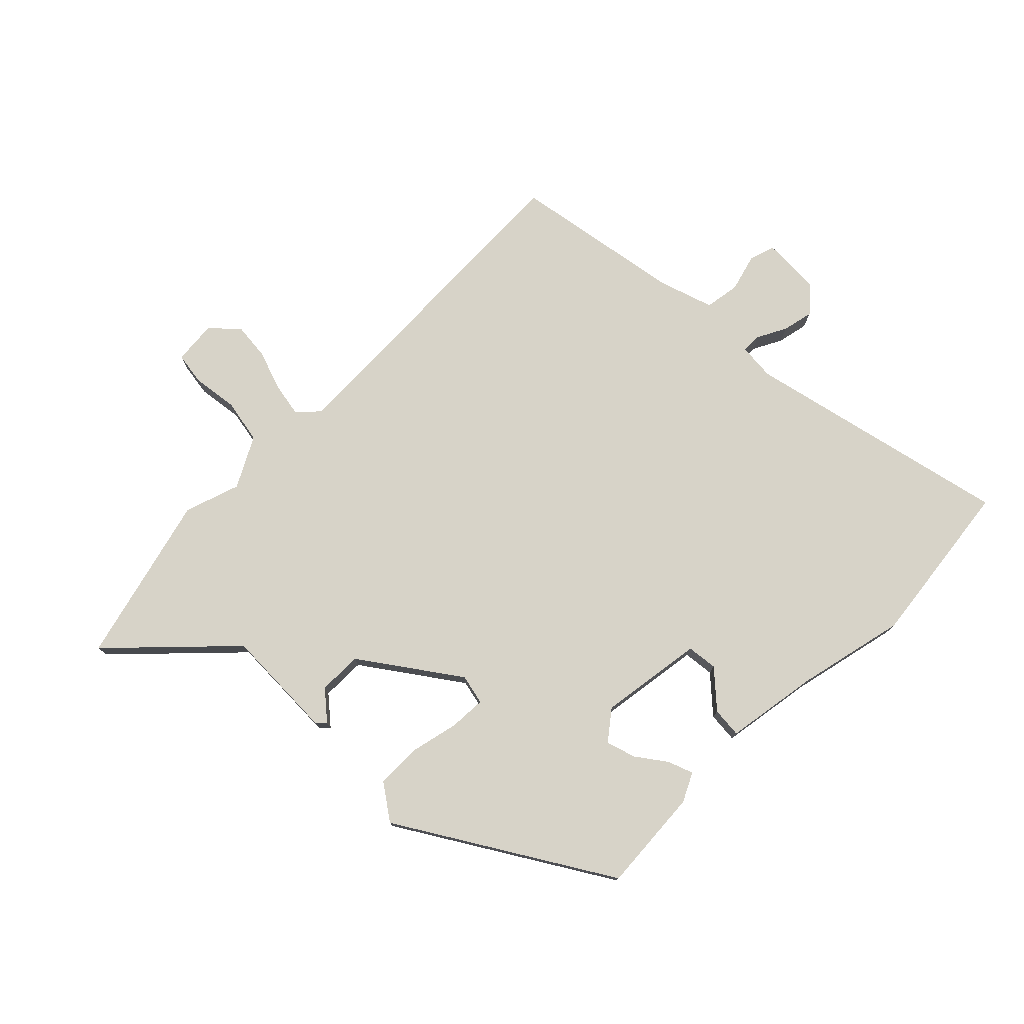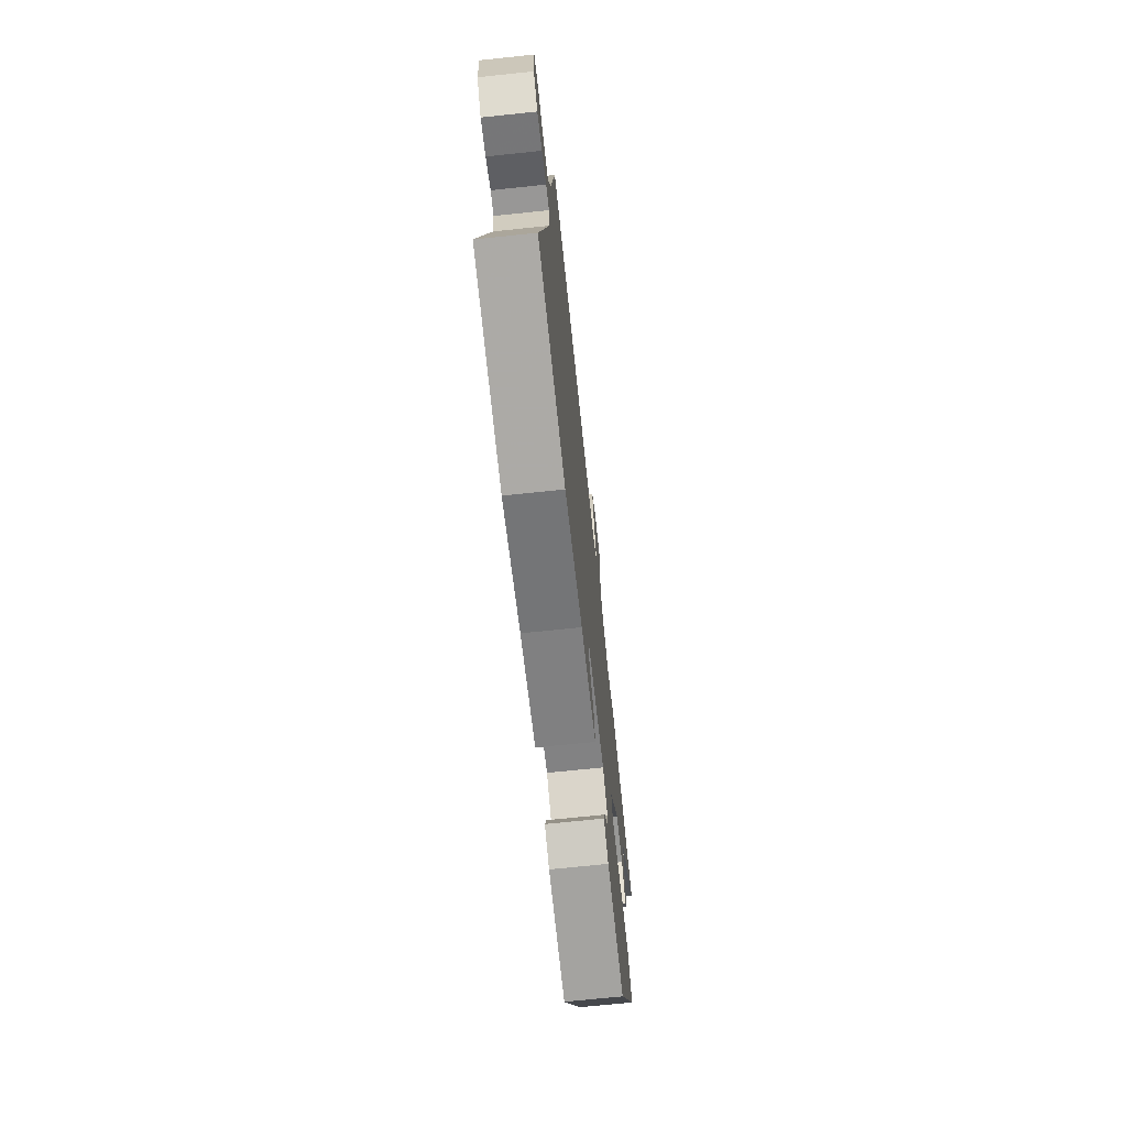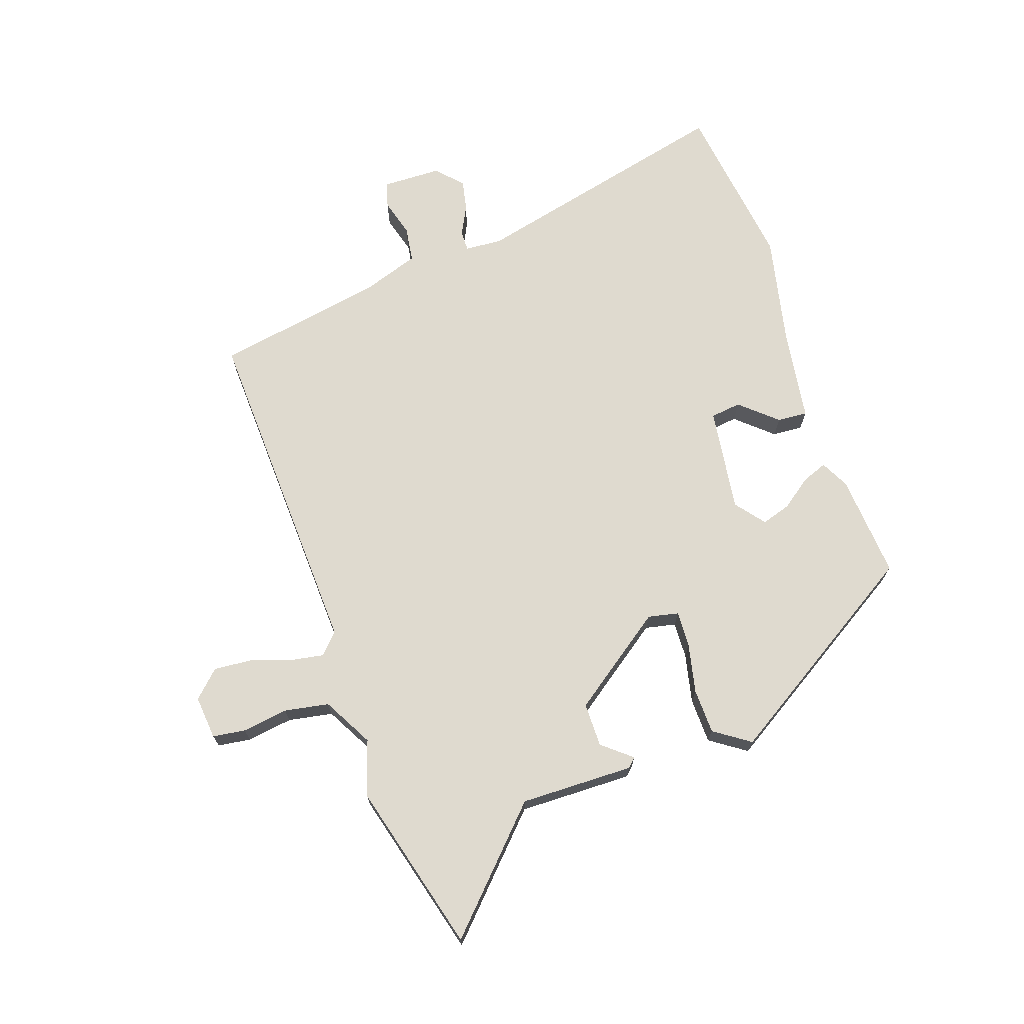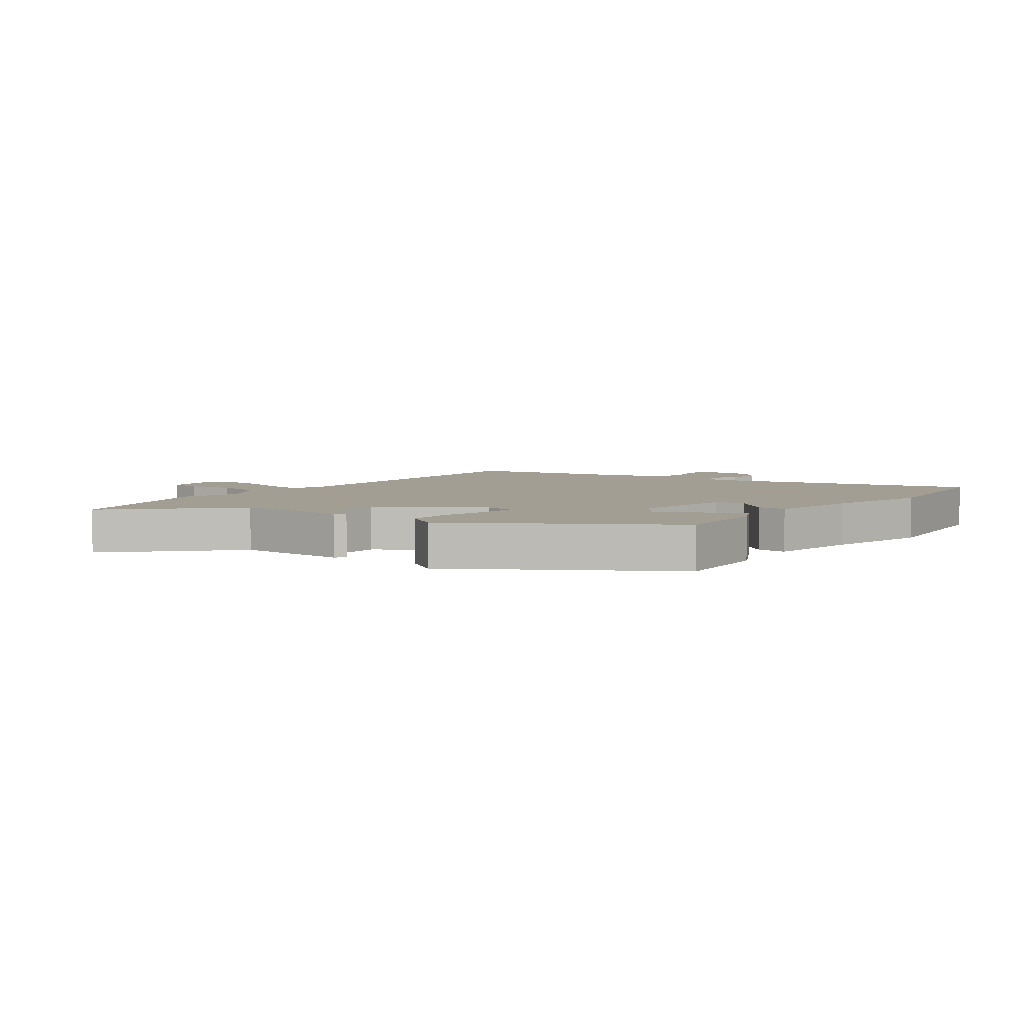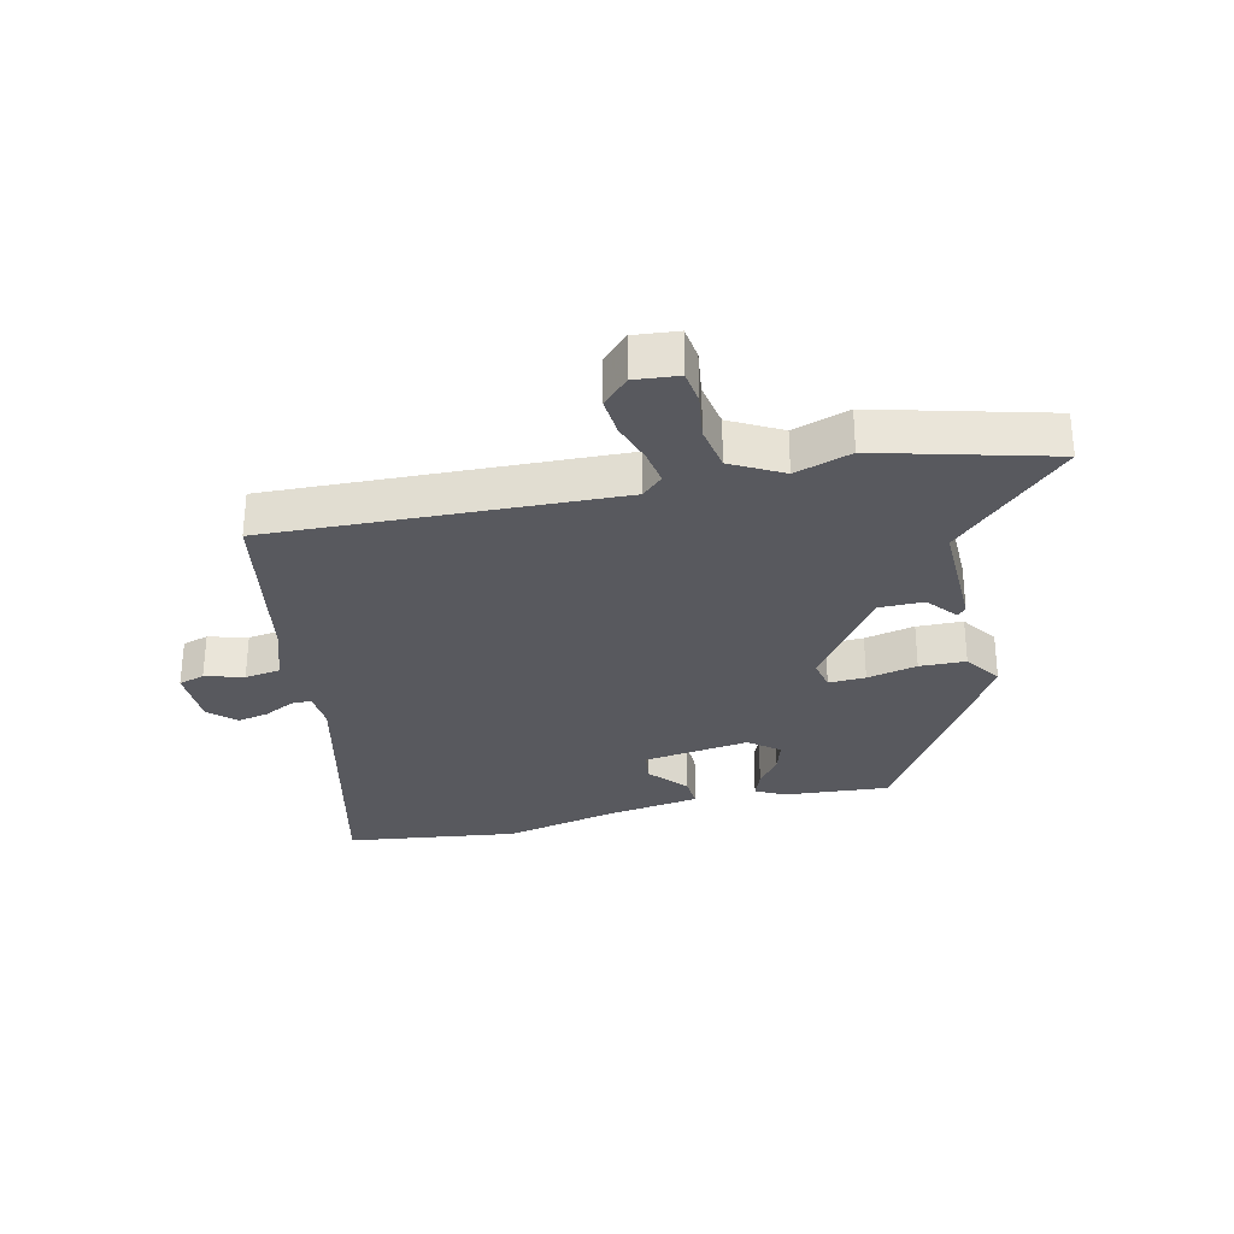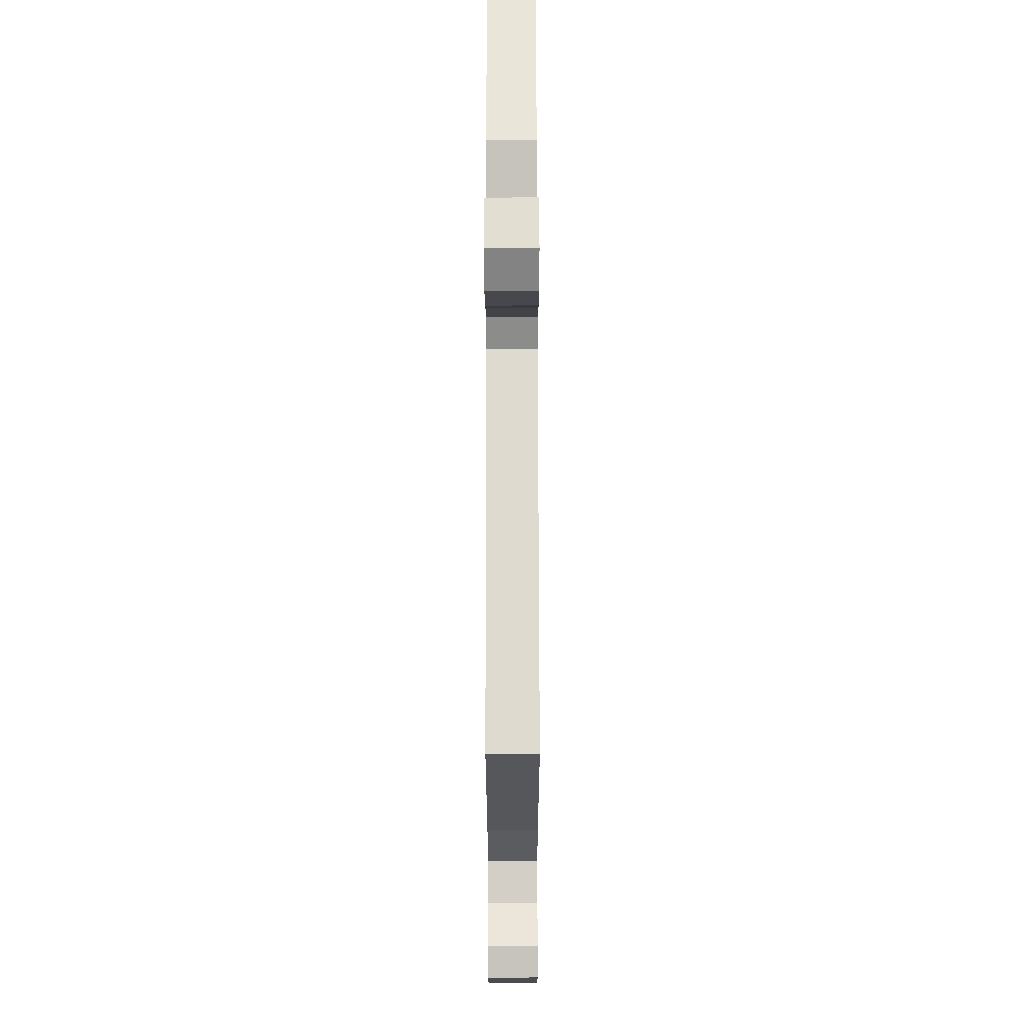
<metadata>
{"format":"obj","ext":"obj","renderer":"f3d","projection":"perspective","resolution":1024,"background":"white","views":[{"elev":76.8,"azim":134.0,"up":"+Y"},{"elev":-70.0,"azim":-84.0,"up":"+Z"},{"elev":70.6,"azim":69.6,"up":"+Y"},{"elev":5.0,"azim":125.7,"up":"+Y"},{"elev":-30.4,"azim":11.6,"up":"+Y"},{"elev":71.8,"azim":-90.1,"up":"+Z"}]}
</metadata>
<code>
v 0.314 0.07 -0.469
v 0.142 0.07 -0.46
v 0.094 0.07 -0.437
v 0.109 0.07 -0.395
v 0.144 0.07 -0.345
v 0.158 0.07 -0.296
v 0.109 0.07 -0.259
v -0.063 0.07 -0.287
v -0.068 0.07 -0.338
v -0.014 0.07 -0.396
v -0.009 0.07 -0.446
v -0.163 0.07 -0.473
v -0.343 0.07 -0.517
v -0.623 0.07 -0.487
v -0.53 0.07 -0.045
v -0.536 0.07 0.016
v -0.569 0.07 0.015
v -0.617 0.07 -0.011
v -0.668 0.07 -0.023
v -0.711 0.07 0.015
v -0.716 0.07 0.112
v -0.674 0.07 0.126
v -0.611 0.07 0.11
v -0.553 0.07 0.12
v -0.525 0.07 0.211
v -0.481 0.07 0.496
v 0.083 0.07 0.488
v 0.116 0.07 0.52
v 0.105 0.07 0.576
v 0.081 0.07 0.642
v 0.074 0.07 0.704
v 0.115 0.07 0.748
v 0.187 0.07 0.743
v 0.196 0.07 0.689
v 0.187 0.07 0.613
v 0.202 0.07 0.54
v 0.286 0.07 0.497
v 0.377 0.07 0.529
v 0.659 0.07 0.462
v 0.479 0.07 0.281
v 0.487 0.07 0.094
v 0.473 0.07 0.079
v 0.432 0.07 0.126
v 0.359 0.07 0.124
v 0.249 0.07 -0.037
v 0.261 0.07 -0.087
v 0.321 0.07 -0.083
v 0.402 0.07 -0.063
v 0.477 0.07 -0.063
v 0.519 0.07 -0.121
v 0.314 0 -0.469
v 0.142 0 -0.46
v 0.094 0 -0.437
v 0.109 0 -0.395
v 0.144 0 -0.345
v 0.158 0 -0.296
v 0.109 0 -0.259
v -0.063 0 -0.287
v -0.068 0 -0.338
v -0.014 0 -0.396
v -0.009 0 -0.446
v -0.163 0 -0.473
v -0.343 0 -0.517
v -0.623 0 -0.487
v -0.53 0 -0.045
v -0.536 0 0.016
v -0.569 0 0.015
v -0.617 0 -0.011
v -0.668 0 -0.023
v -0.711 0 0.015
v -0.716 0 0.112
v -0.674 0 0.126
v -0.611 0 0.11
v -0.553 0 0.12
v -0.525 0 0.211
v -0.481 0 0.496
v 0.083 0 0.488
v 0.116 0 0.52
v 0.105 0 0.576
v 0.081 0 0.642
v 0.074 0 0.704
v 0.115 0 0.748
v 0.187 0 0.743
v 0.196 0 0.689
v 0.187 0 0.613
v 0.202 0 0.54
v 0.286 0 0.497
v 0.377 0 0.529
v 0.659 0 0.462
v 0.479 0 0.281
v 0.487 0 0.094
v 0.473 0 0.079
v 0.432 0 0.126
v 0.359 0 0.124
v 0.249 0 -0.037
v 0.261 0 -0.087
v 0.321 0 -0.083
v 0.402 0 -0.063
v 0.477 0 -0.063
v 0.519 0 -0.121
f 1 2 3
f 50 1 3
f 49 50 3
f 48 49 3
f 47 48 3
f 40 41 42 43
f 40 43 44
f 37 38 39 40
f 36 37 40 44
f 33 34 35
f 32 33 35
f 31 32 35
f 30 31 35
f 29 30 35
f 28 29 35 36
f 36 44 45
f 28 36 45
f 27 28 45
f 21 22 23
f 20 21 23
f 19 20 23
f 18 19 23
f 17 18 23
f 16 17 23 24
f 12 13 14 15
f 12 15 16
f 11 12 16
f 10 11 16
f 9 10 16
f 16 24 25
f 9 16 25
f 8 9 25
f 3 4 5
f 47 3 5
f 46 47 5 6
f 27 45 46
f 26 27 46
f 25 26 46
f 8 25 46
f 7 8 46
f 6 7 46
f 53 52 51
f 53 51 100
f 53 100 99
f 53 99 98
f 53 98 97
f 93 92 91 90
f 94 93 90
f 90 89 88 87
f 94 90 87 86
f 85 84 83
f 85 83 82
f 85 82 81
f 85 81 80
f 85 80 79
f 86 85 79 78
f 95 94 86
f 95 86 78
f 95 78 77
f 73 72 71
f 73 71 70
f 73 70 69
f 73 69 68
f 73 68 67
f 74 73 67 66
f 65 64 63 62
f 66 65 62
f 66 62 61
f 66 61 60
f 66 60 59
f 75 74 66
f 75 66 59
f 75 59 58
f 55 54 53
f 55 53 97
f 56 55 97 96
f 96 95 77
f 96 77 76
f 96 76 75
f 96 75 58
f 96 58 57
f 96 57 56
f 1 51 52 2
f 2 52 53 3
f 3 53 54 4
f 4 54 55 5
f 5 55 56 6
f 6 56 57 7
f 7 57 58 8
f 8 58 59 9
f 9 59 60 10
f 10 60 61 11
f 11 61 62 12
f 12 62 63 13
f 13 63 64 14
f 14 64 65 15
f 15 65 66 16
f 16 66 67 17
f 17 67 68 18
f 18 68 69 19
f 19 69 70 20
f 20 70 71 21
f 21 71 72 22
f 22 72 73 23
f 23 73 74 24
f 24 74 75 25
f 25 75 76 26
f 26 76 77 27
f 27 77 78 28
f 28 78 79 29
f 29 79 80 30
f 30 80 81 31
f 31 81 82 32
f 32 82 83 33
f 33 83 84 34
f 34 84 85 35
f 35 85 86 36
f 36 86 87 37
f 37 87 88 38
f 38 88 89 39
f 39 89 90 40
f 40 90 91 41
f 41 91 92 42
f 42 92 93 43
f 43 93 94 44
f 44 94 95 45
f 45 95 96 46
f 46 96 97 47
f 47 97 98 48
f 48 98 99 49
f 49 99 100 50
f 50 100 51 1

</code>
